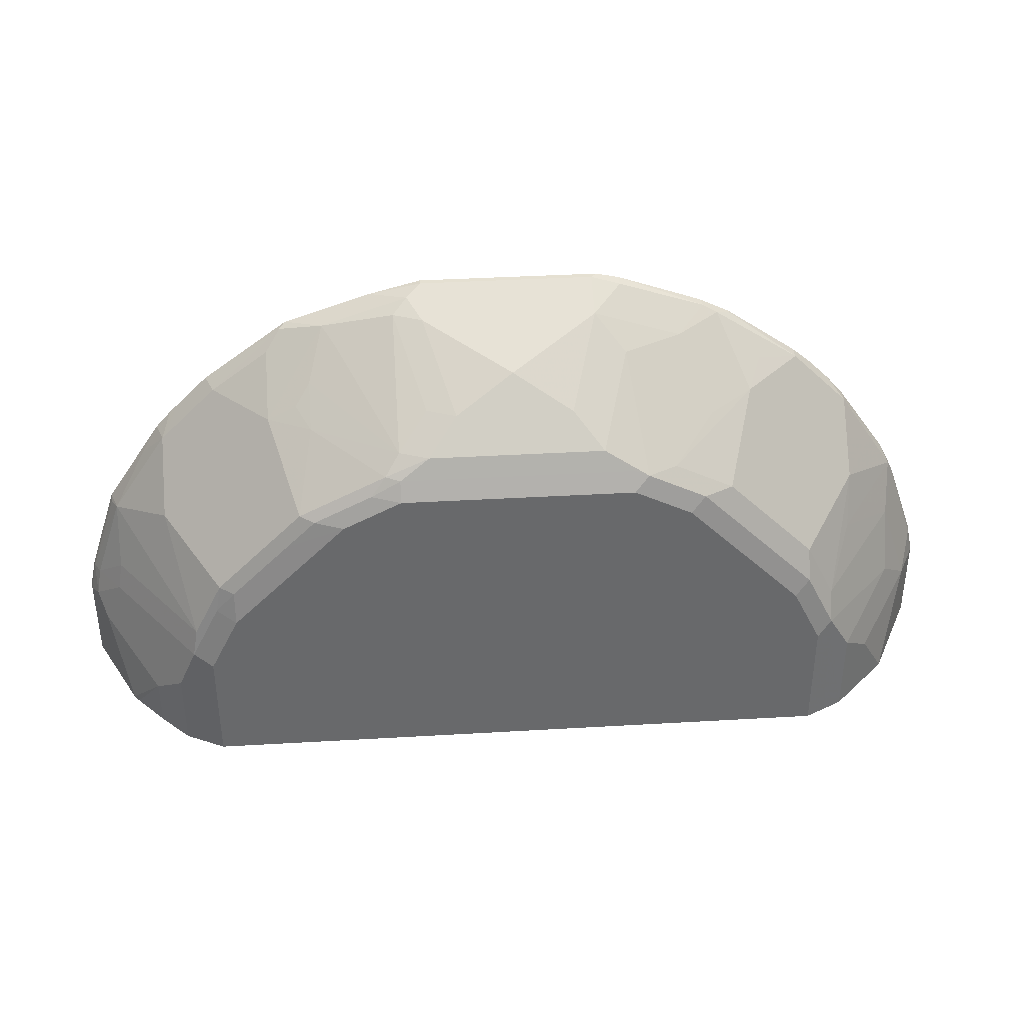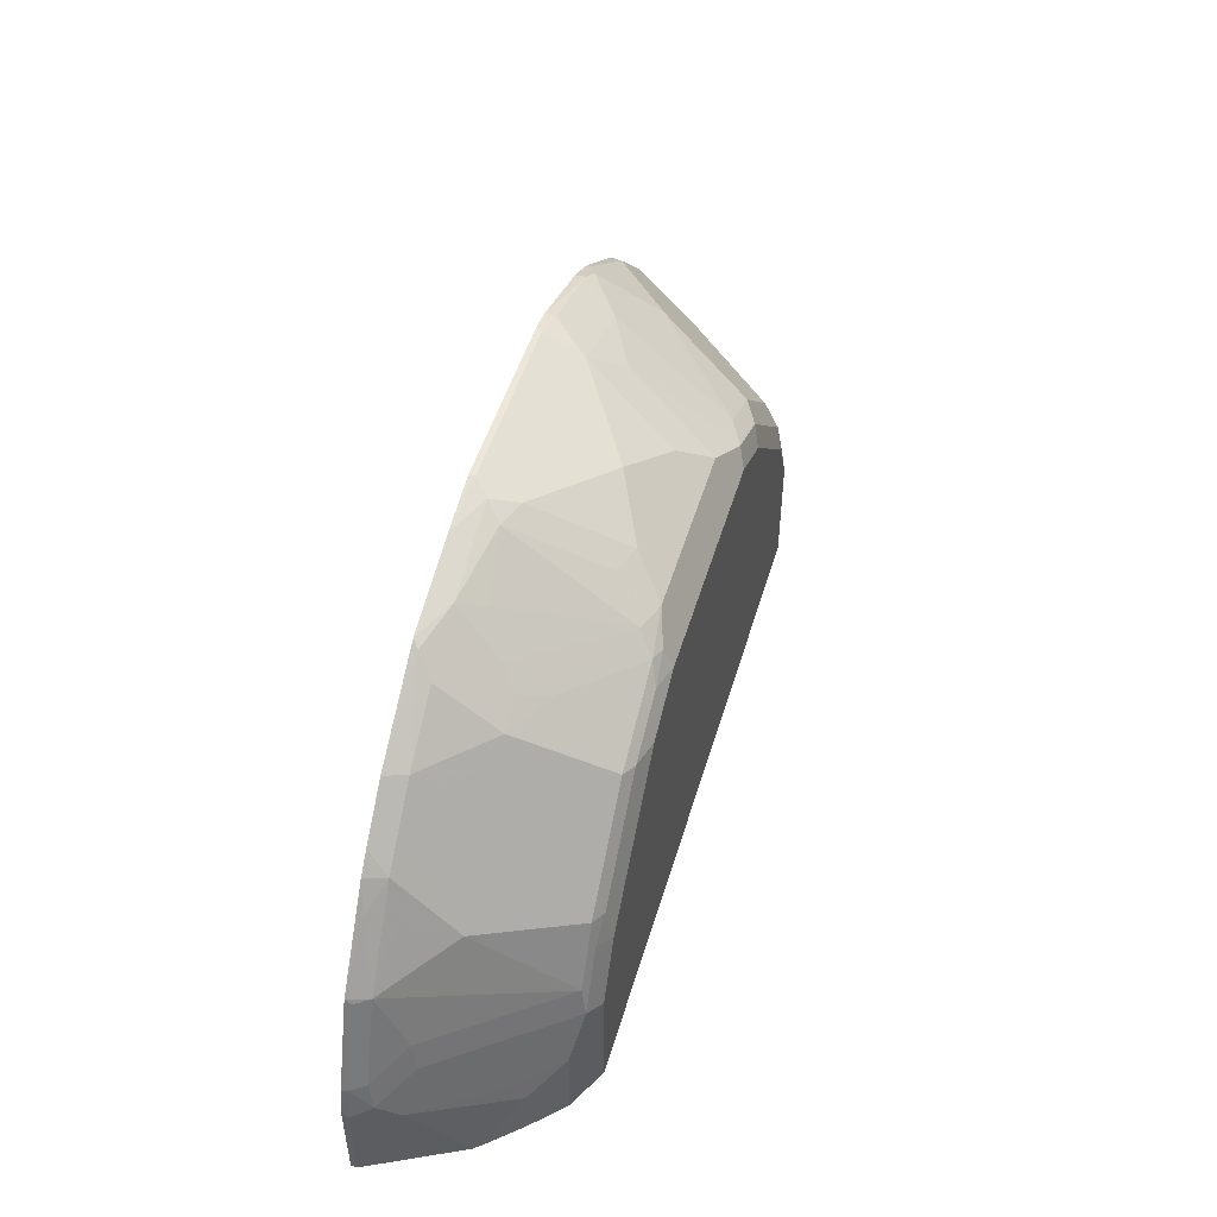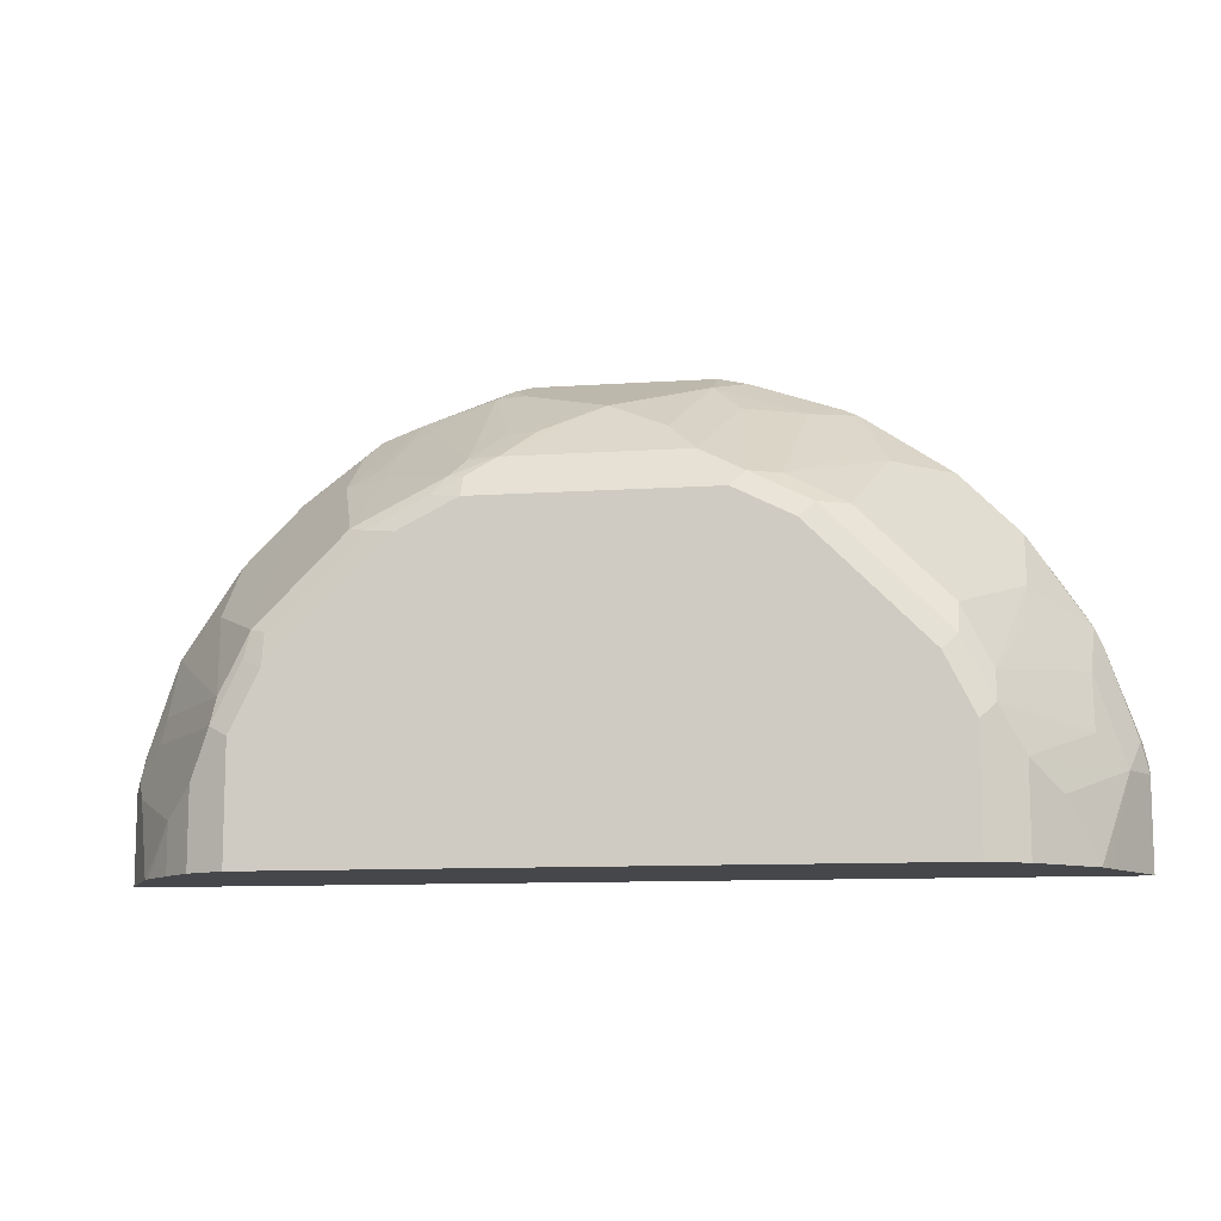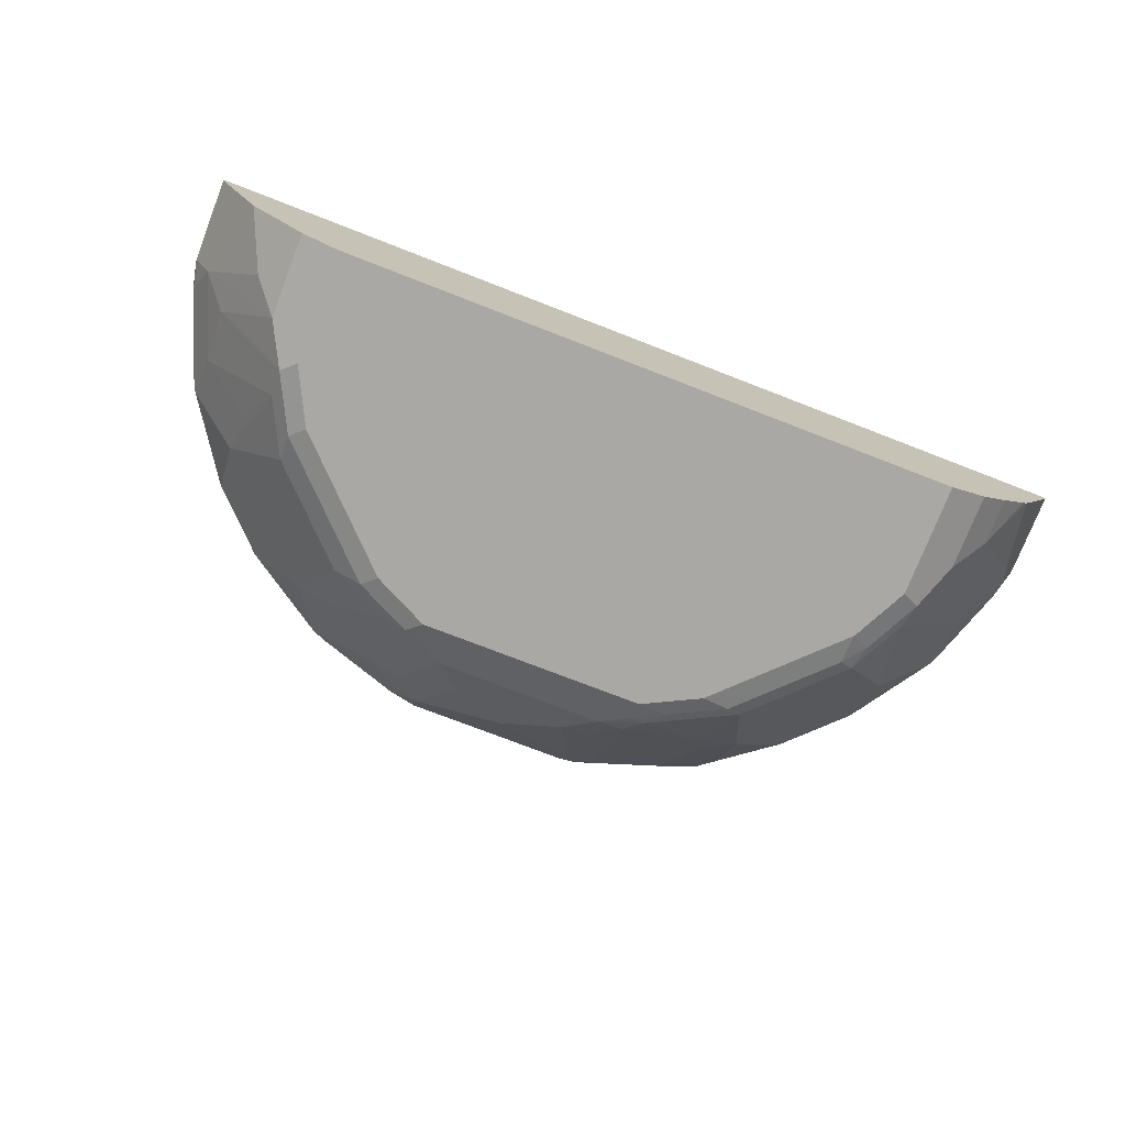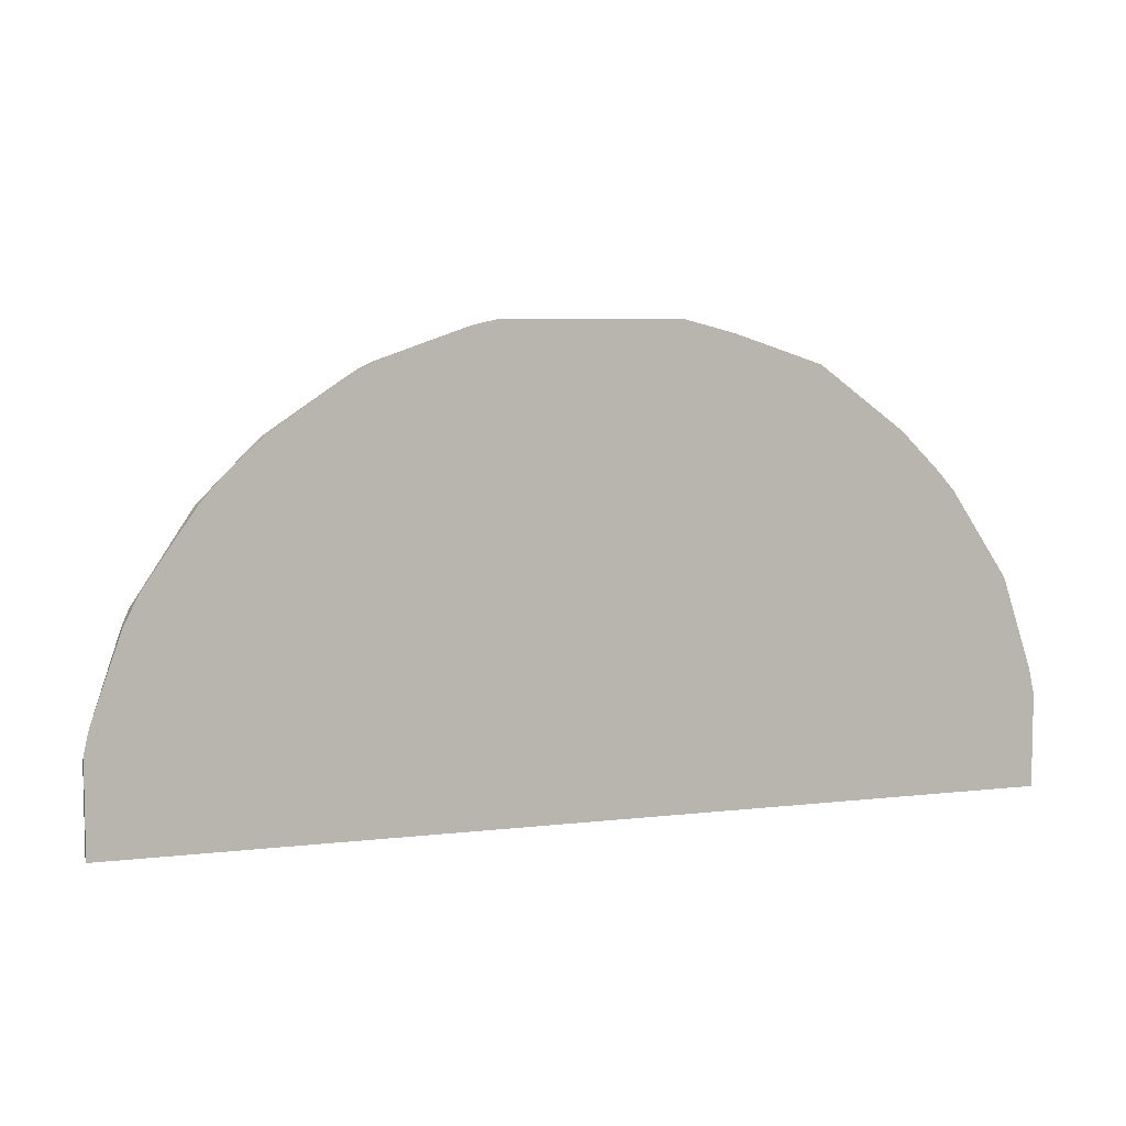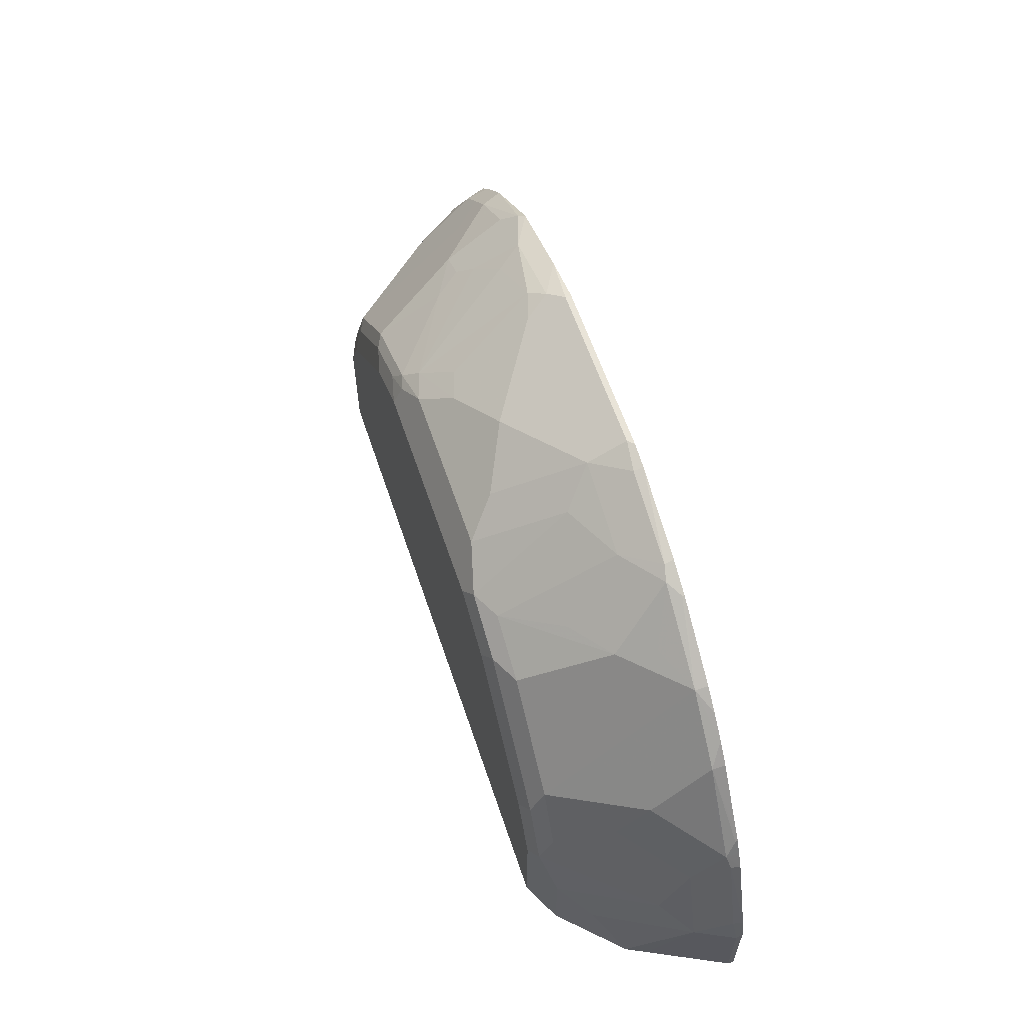
<metadata>
{"format":"obj","ext":"obj","renderer":"f3d","projection":"perspective","resolution":1024,"background":"white","views":[{"elev":37.7,"azim":-4.3,"up":"+Z"},{"elev":49.6,"azim":-73.6,"up":"+Z"},{"elev":-10.7,"azim":9.5,"up":"+Z"},{"elev":-74.9,"azim":158.8,"up":"+Y"},{"elev":6.7,"azim":161.1,"up":"+Z"},{"elev":60.3,"azim":71.5,"up":"+Z"}]}
</metadata>
<code>
v -0.5917 -0.6286 -0.0001866
v -0.5917 -0.6286 0.111
v -0.5917 -0.621 -0.0001866
v -0.567 -0.678 -0.0001866
v -0.5824 -0.6286 0.1526
v -0.5917 -0.621 0.1186
v -0.567 -0.678 0.09865
v -0.5793 -0.6533 0.1233
v 0.5915 -0.621 -0.0001866
v -0.5361 -0.7398 -0.0001866
v -0.5423 -0.7273 0.01233
v -0.5842 -0.621 0.1516
v -0.5731 -0.6471 0.1572
v -0.5362 -0.6471 0.2681
v -0.5453 -0.6286 0.2635
v -0.5453 -0.621 0.2692
v -0.5423 -0.6903 0.1603
v -0.493 -0.7889 0.06169
v -0.5054 -0.7642 0.08631
v 0.5917 -0.621 -0.0001286
v 0.5917 -0.6286 -0.0001866
v -0.5291 -0.7485 -0.0001866
v -0.5362 -0.6841 0.1942
v -0.4622 -0.7211 0.3051
v -0.5054 -0.6533 0.3081
v -0.4622 -0.6471 0.379
v -0.493 -0.6286 0.3451
v -0.4252 -0.832 0.1942
v -0.4714 -0.621 0.3801
v -0.4314 -0.8382 0.1603
v -0.493 -0.7889 -0.0001866
v -0.456 -0.8258 0.09865
v 0.5917 -0.621 0.1186
v 0.5917 -0.6286 0.111
v 0.5793 -0.6534 -0.0001866
v -0.4807 -0.6656 0.3328
v -0.3883 -0.832 0.2681
v -0.3883 -0.6841 0.416
v -0.4252 -0.6471 0.416
v -0.4437 -0.6286 0.4067
v -0.4513 -0.621 0.4029
v -0.4069 -0.8504 -0.0001866
v -0.4067 -0.8505 0.1479
v -0.3697 -0.8505 0.2219
v -0.3944 -0.8382 0.2342
v -0.456 -0.8258 -0.0001866
v 0.5851 -0.621 0.1479
v 0.5824 -0.6333 0.1479
v 0.567 -0.678 0.111
v 0.5423 -0.7273 4.519e-05
v 0.567 -0.678 -0.0001866
v -0.3697 -0.8413 0.2635
v -0.2958 -0.8413 0.3374
v -0.2773 -0.832 0.379
v -0.3883 -0.6471 0.453
v -0.3142 -0.7211 0.453
v -0.4361 -0.621 0.4182
v -0.4067 -0.8505 -0.0001866
v -0.3328 -0.8505 0.2589
v 0.5465 -0.621 0.2567
v 0.5453 -0.6333 0.2589
v 0.5299 -0.678 0.2219
v 0.5299 -0.7149 0.1479
v 0.456 -0.8258 0.111
v 0.493 -0.7889 0.07397
v 0.5299 -0.7519 4.519e-05
v 0.5423 -0.7272 -0.0001866
v -0.2218 -0.8505 0.3698
v -0.2588 -0.8413 0.3744
v -0.1849 -0.8413 0.4114
v -0.1663 -0.832 0.4345
v -0.2588 -0.7519 0.456
v -0.399 -0.621 0.4552
v -0.3328 -0.6656 0.4807
v -0.3142 -0.6471 0.5084
v -0.2958 -0.6286 0.5315
v -0.2773 -0.7211 0.4714
v -0.2403 -0.6471 0.5454
v 0.4067 -0.8505 -0.0001866
v 0.5362 -0.621 0.2774
v 0.5362 -0.6379 0.2774
v 0.456 -0.7519 0.2589
v 0.4252 -0.8228 0.2034
v 0.4252 -0.8413 0.1664
v 0.4559 -0.8259 -0.0001866
v 0.456 -0.8258 -0.0001866
v 0.5298 -0.752 -0.0001866
v 0.5299 -0.7518 -0.0001866
v 0.493 -0.7889 -0.0001866
v -0.1479 -0.8505 0.4067
v -0.1479 -0.8382 0.4314
v -0.1108 -0.8258 0.456
v -0.1479 -0.8135 0.4576
v -0.2588 -0.7026 0.4946
v -0.2882 -0.621 0.5373
v -0.2218 -0.678 0.53
v -0.1479 -0.6656 0.5685
v -0.1294 -0.6471 0.5824
v 0.4312 -0.8382 -0.0001866
v 0.4067 -0.8505 0.1479
v 0.5267 -0.621 0.2963
v 0.5269 -0.624 0.2958
v 0.4622 -0.6379 0.3883
v 0.5054 -0.641 0.3205
v 0.4622 -0.7119 0.3143
v 0.3883 -0.8228 0.2774
v 0.3883 -0.8413 0.2404
v 0.1479 -0.8505 0.4067
v 0.1479 -0.8382 0.4314
v 0 -0.7519 0.53
v -0.0739 -0.7889 0.493
v 0.1108 -0.8258 0.456
v -0.1108 -0.7765 0.4946
v -0.1772 -0.621 0.5742
v -0.1108 -0.678 0.567
v -0.1108 -0.6286 0.5917
v 0.3697 -0.8505 0.2219
v 0.4622 -0.621 0.3883
v 0.4399 -0.621 0.4144
v 0.3883 -0.6379 0.4622
v 0.4622 -0.6749 0.3513
v 0.4252 -0.7119 0.3513
v 0.3883 -0.7119 0.3883
v 0.2773 -0.8228 0.3883
v 0.2403 -0.8413 0.3883
v 0.3328 -0.8505 0.2589
v 0.2218 -0.8505 0.3698
v 0.1663 -0.8413 0.4252
v -0.01842 -0.7211 0.5454
v 0.0739 -0.7889 0.493
v 0.1108 -0.678 0.567
v 0.1108 -0.6286 0.5917
v 0.1479 -0.7149 0.53
v -0.1108 -0.621 0.5917
v 0.4143 -0.621 0.4399
v 0.3328 -0.6656 0.4807
v 0.3142 -0.7119 0.4622
v 0.3883 -0.621 0.4622
v 0.2963 -0.621 0.5267
v 0.2958 -0.624 0.5269
v 0.2773 -0.6379 0.5362
v 0.2033 -0.8228 0.4252
v 0.2218 -0.678 0.53
v 0.1479 -0.6333 0.5824
v 0.1185 -0.621 0.5917
v 0.2588 -0.7519 0.456
v 0.2567 -0.621 0.5465
v 0.2588 -0.6333 0.5454
v 0.1479 -0.621 0.5851
f 81 101 102
f 81 102 103
f 79 84 100
f 79 99 84
f 80 101 81
f 78 114 95
f 78 94 96
f 78 97 98
f 78 96 97
f 77 94 78
f 76 78 95
f 81 103 104
f 72 93 94
f 73 76 95
f 78 98 114
f 81 104 105
f 91 112 92
f 82 105 83
f 93 96 94
f 72 94 77
f 93 97 96
f 92 112 110
f 92 111 93
f 92 110 111
f 91 109 112
f 90 109 91
f 90 108 109
f 84 99 85
f 84 117 100
f 84 107 117
f 83 105 106
f 83 107 84
f 83 106 107
f 81 105 82
f 71 93 72
f 56 76 75
f 71 91 92
f 56 78 76
f 56 72 77
f 56 75 74
f 55 76 73
f 55 75 76
f 55 74 75
f 60 80 81
f 55 56 74
f 54 72 56
f 54 71 72
f 54 70 71
f 54 69 70
f 53 69 54
f 93 111 113
f 55 73 57
f 60 81 61
f 61 81 62
f 62 81 82
f 70 91 71
f 70 90 91
f 68 70 69
f 68 90 70
f 66 89 87
f 66 87 88
f 64 84 85
f 64 66 65
f 64 89 66
f 64 86 89
f 64 85 86
f 63 84 64
f 62 84 63
f 62 83 84
f 62 82 83
f 71 92 93
f 93 113 97
f 124 137 142
f 97 111 115
f 128 142 143
f 125 127 126
f 53 68 69
f 124 128 125
f 124 142 128
f 120 141 136
f 128 143 133
f 120 140 141
f 120 138 139
f 120 135 138
f 120 124 123
f 120 137 124
f 120 136 137
f 119 135 120
f 120 139 140
f 130 133 131
f 131 133 143
f 131 143 144
f 147 149 148
f 144 149 145
f 144 148 149
f 143 148 144
f 142 146 143
f 141 148 143
f 139 141 140
f 139 148 141
f 139 147 148
f 137 146 142
f 137 143 146
f 137 141 143
f 136 141 137
f 132 144 145
f 131 144 132
f 116 145 134
f 97 113 111
f 116 132 145
f 115 129 116
f 106 121 122
f 105 121 106
f 104 121 105
f 103 118 119
f 103 121 104
f 103 122 121
f 106 122 123
f 103 123 122
f 103 119 120
f 101 103 102
f 101 118 103
f 98 116 114
f 98 115 116
f 97 115 98
f 103 120 123
f 106 123 124
f 106 124 125
f 106 125 107
f 114 116 134
f 112 133 130
f 112 128 133
f 110 132 129
f 110 131 132
f 110 130 131
f 110 112 130
f 110 115 111
f 110 129 115
f 109 128 112
f 108 128 109
f 108 125 128
f 108 127 125
f 107 125 126
f 107 126 117
f 116 129 132
f 53 59 68
f 56 77 78
f 50 67 51
f 4 10 11
f 3 20 9
f 3 33 20
f 3 47 33
f 3 60 47
f 3 80 60
f 5 12 6
f 3 101 80
f 3 119 118
f 3 135 119
f 3 138 135
f 3 139 138
f 3 147 139
f 3 149 147
f 3 118 101
f 5 8 13
f 5 13 14
f 5 14 15
f 14 26 27
f 14 25 26
f 14 24 25
f 13 23 14
f 13 17 23
f 10 22 18
f 9 20 21
f 8 17 13
f 7 19 17
f 7 18 19
f 7 10 18
f 7 11 10
f 7 17 8
f 5 16 12
f 5 15 16
f 3 145 149
f 3 134 145
f 3 114 134
f 3 95 114
f 1 79 58
f 1 99 79
f 1 85 99
f 1 86 85
f 1 89 86
f 1 87 89
f 1 88 87
f 1 67 88
f 52 59 53
f 1 35 51
f 1 21 35
f 1 9 21
f 1 3 9
f 1 6 3
f 1 2 6
f 1 58 42
f 14 27 16
f 1 42 46
f 1 31 22
f 3 73 95
f 3 57 73
f 3 41 57
f 3 29 41
f 3 16 29
f 3 12 16
f 3 6 12
f 2 8 5
f 2 7 8
f 2 5 6
f 1 7 2
f 1 11 7
f 1 4 11
f 1 10 4
f 1 22 10
f 1 46 31
f 14 16 15
f 1 51 67
f 14 28 24
f 43 117 126
f 43 100 117
f 43 79 100
f 43 58 79
f 42 58 43
f 40 57 41
f 43 126 127
f 39 57 40
f 38 56 55
f 38 54 56
f 38 55 39
f 37 54 38
f 37 53 54
f 37 52 53
f 39 55 57
f 43 127 108
f 43 108 90
f 43 90 68
f 14 23 28
f 50 88 67
f 50 66 88
f 49 66 50
f 49 64 65
f 49 63 64
f 49 62 63
f 48 62 49
f 48 61 62
f 47 61 48
f 47 60 61
f 44 59 52
f 44 52 45
f 43 59 44
f 43 68 59
f 37 45 52
f 35 50 51
f 49 65 66
f 34 49 35
f 24 28 37
f 24 36 25
f 24 26 36
f 21 34 35
f 20 34 21
f 20 33 34
f 24 37 38
f 19 32 30
f 18 32 19
f 18 46 32
f 18 31 46
f 17 28 23
f 17 19 30
f 35 49 50
f 18 22 31
f 24 38 39
f 17 30 28
f 25 36 26
f 34 48 49
f 24 39 26
f 33 48 34
f 33 47 48
f 32 46 42
f 30 32 42
f 30 44 45
f 30 43 44
f 16 27 29
f 28 45 37
f 30 42 43
f 26 41 29
f 26 29 27
f 26 40 41
f 26 39 40
f 28 30 45

</code>
